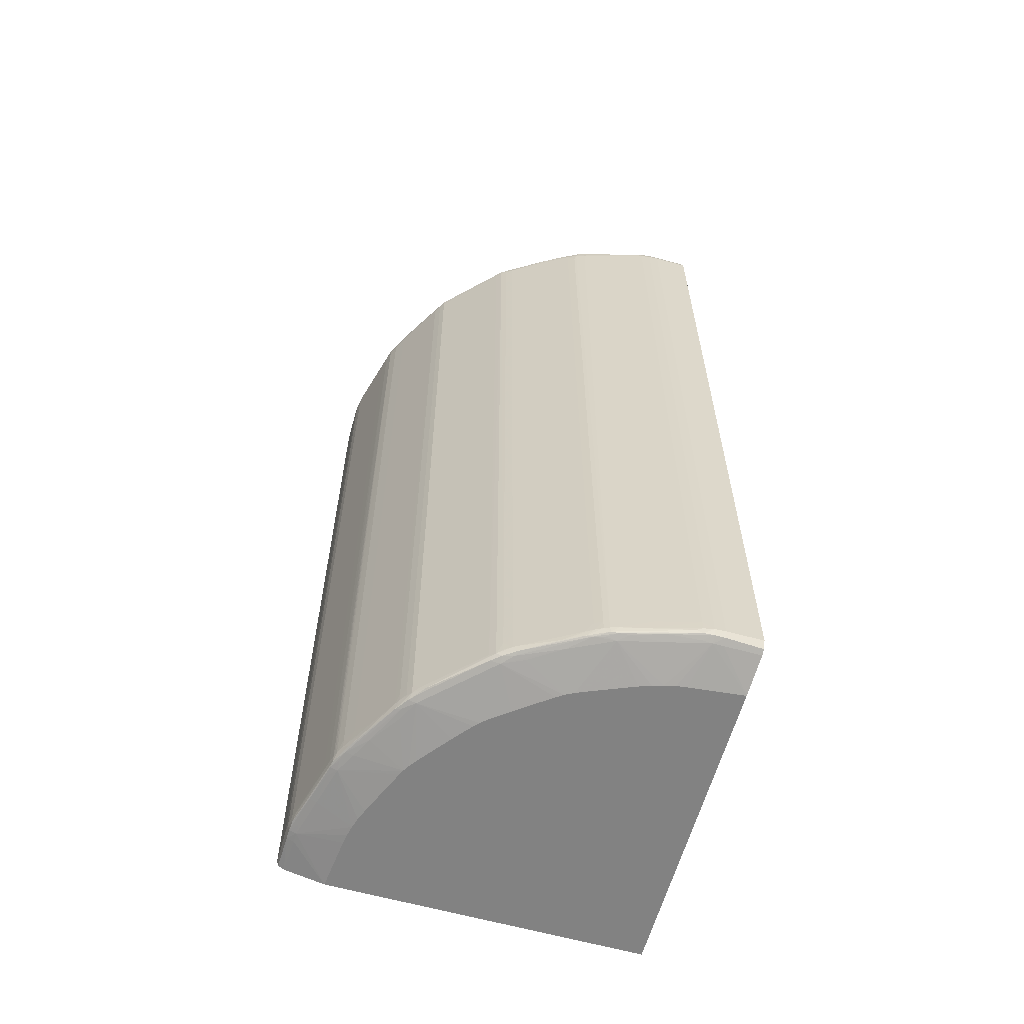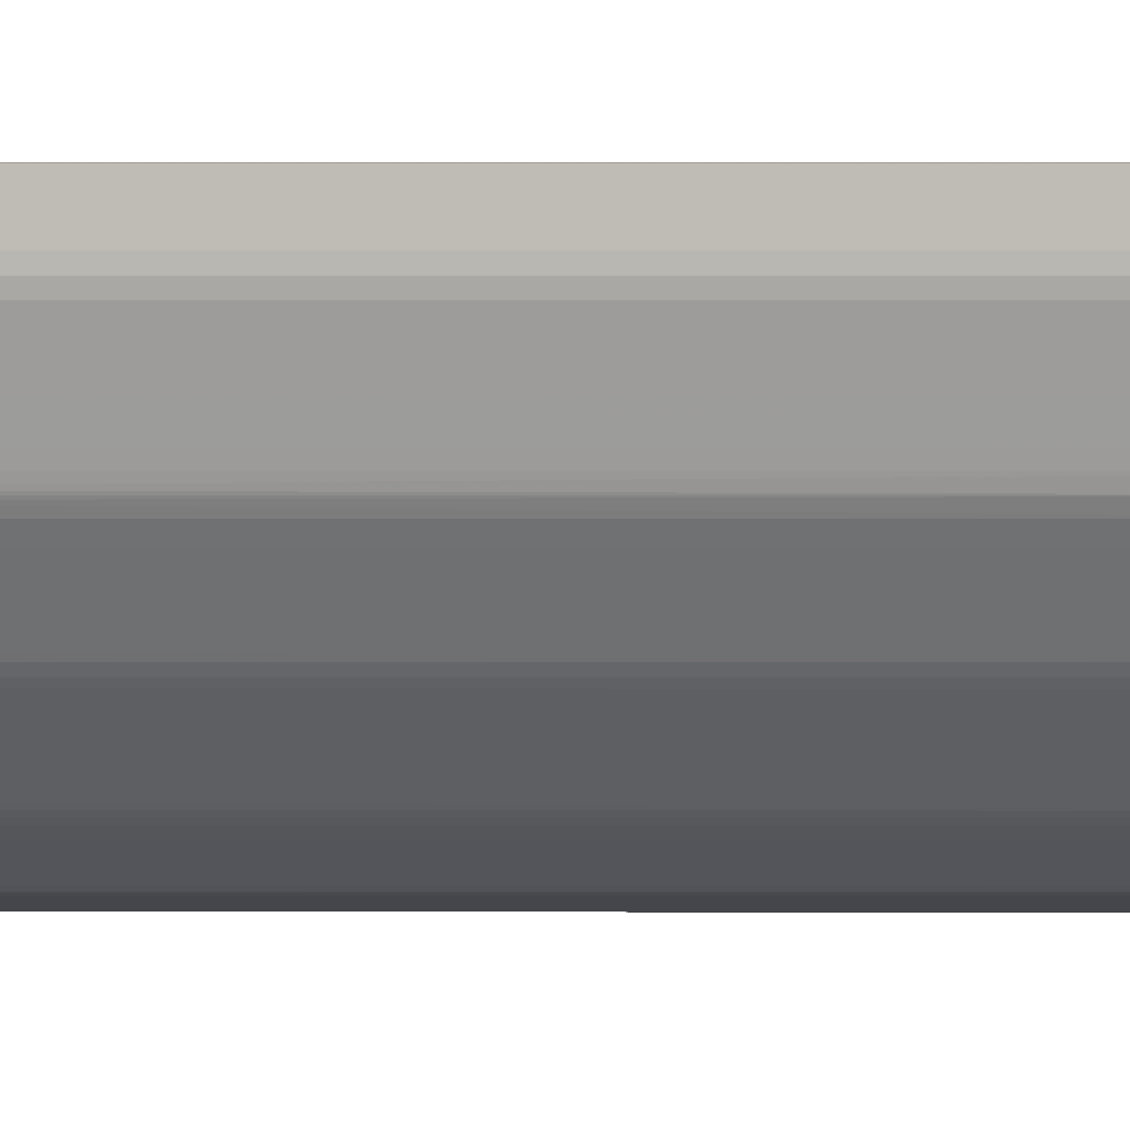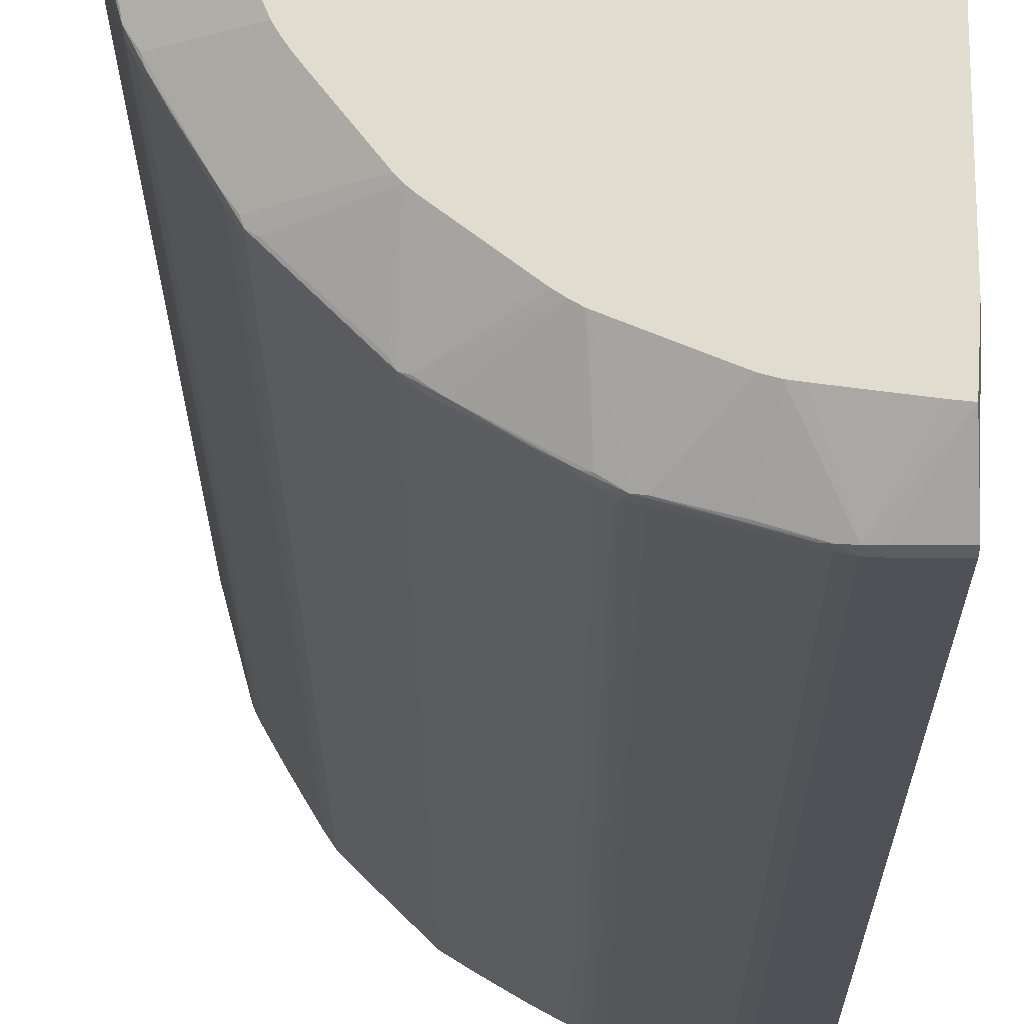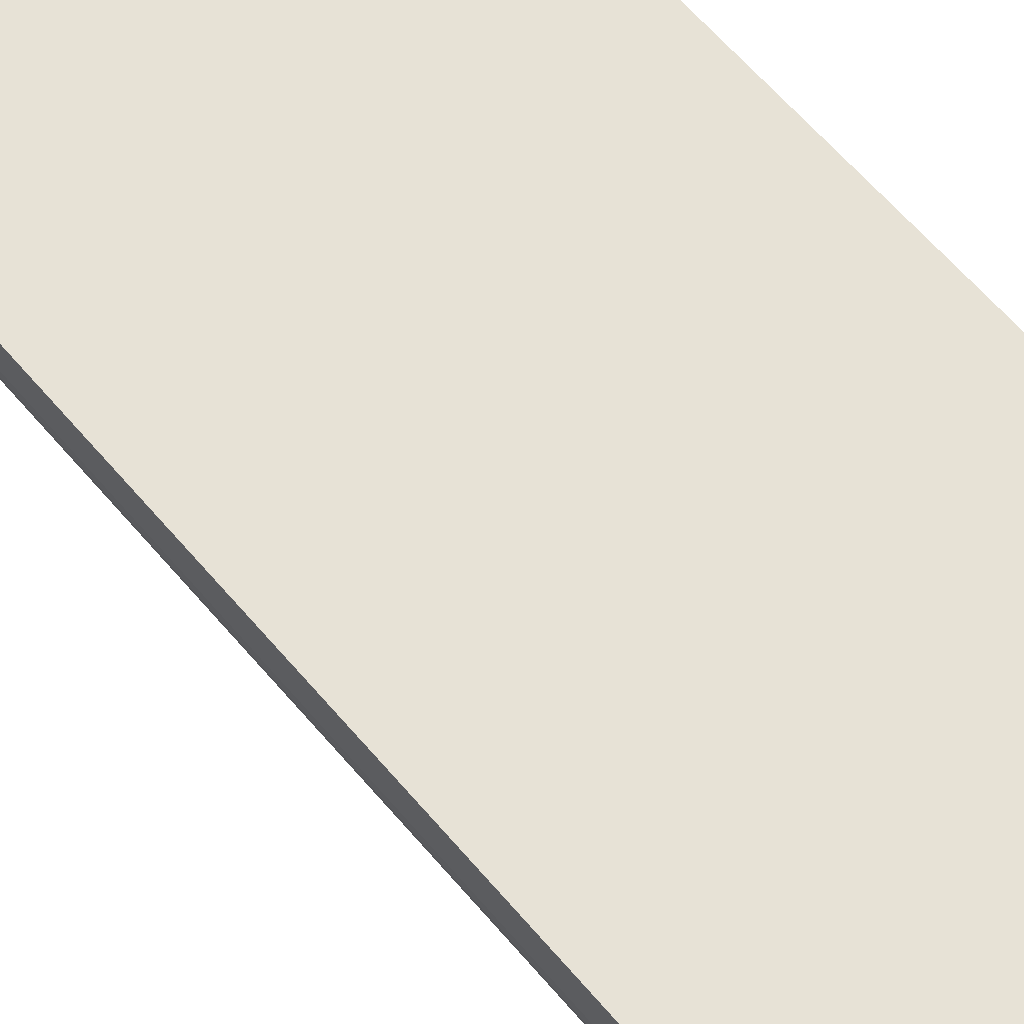
<metadata>
{"format":"obj","ext":"obj","renderer":"f3d","projection":"perspective","resolution":1024,"background":"white","views":[{"elev":-60.7,"azim":164.3,"up":"+Y"},{"elev":5.0,"azim":90.1,"up":"+Z"},{"elev":-20.5,"azim":-179.9,"up":"+Z"},{"elev":63.7,"azim":139.5,"up":"+Z"}]}
</metadata>
<code>
v -7.966e-05 -0.6626 8.093e-05
v -7.966e-05 -0.6476 -0.4912
v 0.003525 -0.6626 -0.4386
v 0.4385 -0.6626 -0.003523
v 0.4938 -0.6466 8.093e-05
v -7.966e-05 0.1565 8.093e-05
v 0.04989 -0.6476 -0.4912
v -7.966e-05 -0.6448 -0.4988
v 0.06411 -0.6473 -0.4912
v 0.07833 -0.6626 -0.4307
v 0.4307 -0.6626 -0.07813
v 0.4912 -0.6473 -0.06411
v 0.4912 -0.6476 -0.04989
v 0.5013 -0.6439 -0.04989
v 0.5021 -0.6413 8.093e-05
v 0.3779 0.6646 8.093e-05
v -3.028e-05 0.661 3.155e-05
v -7.966e-05 0.6646 -0.3779
v 0.04989 -0.6439 -0.5013
v -7.966e-05 -0.6337 -0.5043
v 0.06411 -0.6435 -0.501
v 0.07833 -0.646 -0.4912
v 0.1211 -0.6472 -0.477
v 0.1068 -0.6626 -0.4255
v 0.09195 -0.6626 -0.4288
v 0.4288 -0.6626 -0.0918
v 0.477 -0.6472 -0.1211
v 0.4912 -0.646 -0.07833
v 0.501 -0.6435 -0.06411
v 0.4256 -0.6626 -0.1065
v 0.5043 -0.6337 -0.04989
v 0.5043 -0.6337 8.093e-05
v 0.438 0.6646 -0.003523
v 0.5014 0.6162 8.093e-05
v -7.966e-05 0.6162 -0.5014
v 0.003525 0.6646 -0.4381
v 0.04989 -0.6337 -0.5043
v -7.966e-05 -0.6194 -0.5043
v 0.1211 -0.6435 -0.4868
v 0.06411 -0.6337 -0.5036
v 0.07833 -0.6424 -0.4997
v 0.1638 -0.6442 -0.4738
v 0.1781 -0.6468 -0.4628
v 0.1211 -0.6626 -0.4213
v 0.4628 -0.6468 -0.178
v 0.4738 -0.6442 -0.1638
v 0.4869 -0.6435 -0.1211
v 0.4997 -0.6424 -0.07833
v 0.5036 -0.6337 -0.06411
v 0.4213 -0.6626 -0.1209
v 0.5043 -0.6194 -0.04989
v 0.5043 -0.6194 8.093e-05
v 0.4362 0.6646 -0.0214
v 0.5014 0.6162 -0.04989
v 0.501 0.6159 -0.06411
v 0.5043 0.6051 8.093e-05
v 0.04989 0.6162 -0.5014
v -7.966e-05 0.6051 -0.5043
v 0.01893 0.6646 -0.4365
v 0.06411 0.6159 -0.501
v 0.04989 -0.6194 -0.5043
v 0.1781 -0.6433 -0.4721
v 0.07833 -0.6337 -0.5011
v 0.06411 0.6051 -0.5036
v 0.07833 -0.6194 -0.5011
v 0.08667 -0.6374 -0.4987
v 0.1326 -0.6421 -0.4853
v 0.2066 -0.6469 -0.4485
v 0.209 -0.6626 -0.3854
v 0.1735 -0.6626 -0.4003
v 0.1364 -0.6626 -0.4156
v 0.1923 -0.6443 -0.4635
v 0.2066 -0.6435 -0.4592
v 0.4158 -0.6626 -0.1361
v 0.4003 -0.6626 -0.1735
v 0.387 -0.6626 -0.2053
v 0.384 -0.6626 -0.2123
v 0.4485 -0.6469 -0.2065
v 0.4592 -0.6435 -0.2065
v 0.4635 -0.6443 -0.1923
v 0.4721 -0.6433 -0.178
v 0.4853 -0.6421 -0.1326
v 0.4987 -0.6374 -0.08672
v 0.5011 -0.6337 -0.07833
v 0.5011 -0.6194 -0.07833
v 0.5036 0.6051 -0.06411
v 0.5043 0.6051 -0.04989
v 0.4285 0.6646 -0.07995
v 0.4997 0.6144 -0.07833
v 0.4248 0.6646 -0.1068
v 0.04989 0.6051 -0.5043
v 0.06411 0.6646 -0.4306
v 0.1211 0.6158 -0.4869
v 0.07833 0.6142 -0.4997
v 0.09477 0.6646 -0.4266
v 0.1068 0.6646 -0.4248
v 0.1876 -0.6417 -0.4707
v 0.1349 -0.6337 -0.486
v 0.08647 0.6128 -0.4986
v 0.07833 0.6051 -0.5011
v 0.1349 -0.6194 -0.486
v 0.1781 -0.6337 -0.4744
v 0.235 -0.6465 -0.4343
v 0.2209 -0.6626 -0.3788
v 0.2155 -0.6418 -0.4568
v 0.2604 -0.6429 -0.4295
v 0.2921 -0.6447 -0.4065
v 0.3789 -0.6626 -0.2207
v 0.4058 -0.6473 -0.2776
v 0.4343 -0.6465 -0.235
v 0.4295 -0.6429 -0.2604
v 0.4568 -0.6418 -0.2155
v 0.4708 -0.6417 -0.1875
v 0.4489 -0.6443 -0.2205
v 0.4064 -0.6447 -0.2922
v 0.4744 -0.6337 -0.178
v 0.486 -0.6337 -0.1349
v 0.486 -0.6194 -0.1349
v 0.5011 0.6051 -0.07833
v 0.4986 0.6128 -0.08647
v 0.4854 0.6141 -0.1326
v 0.4721 0.6153 -0.178
v 0.4869 0.6158 -0.1211
v 0.4209 0.6646 -0.1211
v 0.1781 0.6154 -0.4721
v 0.1327 0.6141 -0.4854
v 0.1211 0.6646 -0.4209
v 0.1888 -0.6337 -0.4712
v 0.1959 -0.6337 -0.4684
v 0.1781 0.6051 -0.4744
v 0.1349 0.6051 -0.486
v 0.1876 0.6137 -0.4707
v 0.3061 -0.6465 -0.3916
v 0.2777 -0.6473 -0.4058
v 0.2304 -0.6626 -0.3723
v 0.2066 -0.6337 -0.4629
v 0.2428 -0.6411 -0.4418
v 0.2876 -0.6425 -0.4145
v 0.3061 -0.6429 -0.4015
v 0.3723 -0.6626 -0.2304
v 0.3916 -0.6465 -0.3061
v 0.4145 -0.6425 -0.2876
v 0.4418 -0.6411 -0.2428
v 0.4629 -0.6337 -0.2065
v 0.4683 -0.6337 -0.1959
v 0.4712 -0.6337 -0.1888
v 0.4015 -0.6429 -0.3061
v 0.4744 0.6051 -0.178
v 0.4782 -0.6194 -0.1638
v 0.486 0.6051 -0.1349
v 0.4708 0.6137 -0.1876
v 0.4137 0.6646 -0.1385
v 0.1332 0.6646 -0.4159
v 0.1713 0.6646 -0.4002
v 0.2114 0.6646 -0.3836
v 0.1924 0.6051 -0.4699
v 0.1959 0.5909 -0.4686
v 0.1959 -0.6194 -0.4686
v 0.2066 0.6158 -0.4593
v 0.2155 0.6139 -0.4568
v 0.2066 0.6051 -0.463
v 0.31 -0.6626 -0.3098
v 0.3028 -0.6626 -0.3163
v 0.2766 -0.6626 -0.3373
v 0.3192 -0.6428 -0.3904
v 0.2165 -0.6337 -0.4573
v 0.2066 -0.6194 -0.463
v 0.2502 -0.6337 -0.4379
v 0.289 -0.6337 -0.4154
v 0.2961 -0.6337 -0.4111
v 0.3137 -0.6374 -0.3992
v 0.3372 -0.6626 -0.2766
v 0.3294 -0.6626 -0.2865
v 0.3164 -0.6626 -0.3027
v 0.3762 -0.6428 -0.3334
v 0.3904 -0.6428 -0.3192
v 0.3992 -0.6374 -0.3137
v 0.4111 -0.6337 -0.2962
v 0.4154 -0.6337 -0.2891
v 0.4379 -0.6337 -0.2502
v 0.4573 -0.6337 -0.2165
v 0.4631 -0.6194 -0.2065
v 0.4631 0.5909 -0.2065
v 0.4699 0.6051 -0.1924
v 0.4699 -0.6194 -0.1924
v 0.3848 -0.6411 -0.3279
v 0.4782 0.5909 -0.1638
v 0.4568 0.6139 -0.2155
v 0.4594 0.6158 -0.2065
v 0.3836 0.6646 -0.2114
v 0.3906 0.6646 -0.1944
v 0.463 0.6051 -0.2065
v 0.2208 0.6646 -0.3782
v 0.2604 0.6149 -0.4296
v 0.235 0.615 -0.444
v 0.2876 0.6144 -0.4146
v 0.2428 0.6129 -0.4418
v 0.2431 0.6051 -0.442
v 0.2431 -0.6194 -0.442
v 0.2777 -0.6194 -0.422
v 0.2777 0.5909 -0.422
v 0.2961 0.6051 -0.4113
v 0.2961 -0.6194 -0.4113
v 0.3061 -0.6337 -0.4045
v 0.3061 -0.6194 -0.4047
v 0.328 -0.6374 -0.3849
v 0.3138 0.6051 -0.3993
v 0.321 -0.6194 -0.3922
v 0.321 -0.6337 -0.3922
v 0.3922 -0.6337 -0.321
v 0.3993 -0.6194 -0.3139
v 0.4047 -0.6194 -0.3061
v 0.4045 -0.6337 -0.3061
v 0.4113 -0.6194 -0.2962
v 0.4113 0.6051 -0.2962
v 0.4532 0.6051 -0.2237
v 0.4532 -0.6194 -0.2237
v 0.4146 0.6144 -0.2876
v 0.444 0.615 -0.235
v 0.4418 0.6129 -0.2428
v 0.3782 0.6646 -0.2208
v 0.2294 0.6646 -0.3725
v 0.3061 0.615 -0.4017
v 0.3136 0.6128 -0.3991
v 0.3061 0.6051 -0.4047
v 0.321 0.6051 -0.3922
v 0.3993 0.6051 -0.3139
v 0.4047 0.6051 -0.3061
v 0.399 0.6128 -0.3137
v 0.4017 0.615 -0.3061
v 0.3715 0.6646 -0.2308
v 0.2361 0.6646 -0.3675
v 0.3028 0.6646 -0.3162
v 0.3279 0.6128 -0.3849
v 0.3099 0.6646 -0.3099
v 0.3192 0.6149 -0.3904
v 0.3849 0.6128 -0.3279
v 0.3904 0.6149 -0.3192
v 0.3157 0.6646 -0.3034
v 0.3585 0.6646 -0.2479
f 1 2 3
f 1 3 10
f 1 10 25
f 1 25 24
f 1 24 44
f 1 44 71
f 1 71 70
f 1 70 69
f 1 69 104
f 1 104 135
f 1 135 164
f 1 164 163
f 1 163 162
f 1 162 174
f 1 174 173
f 1 173 172
f 1 172 140
f 1 140 108
f 1 108 77
f 1 77 76
f 1 76 75
f 1 75 74
f 1 74 50
f 1 50 30
f 1 30 26
f 1 26 11
f 1 11 4
f 1 4 5
f 1 5 15
f 1 15 32
f 1 32 52
f 1 52 56
f 1 56 34
f 1 34 16
f 1 16 6
f 1 6 18
f 1 18 35
f 1 35 58
f 1 58 38
f 1 38 20
f 1 20 8
f 1 8 2
f 2 7 3
f 2 8 7
f 3 7 9
f 3 9 10
f 4 11 12
f 4 12 13
f 4 13 5
f 5 13 14
f 5 14 15
f 6 16 17
f 6 17 18
f 7 8 19
f 7 19 9
f 8 20 19
f 9 19 21
f 9 21 22
f 9 22 23
f 9 23 24
f 9 24 25
f 9 25 10
f 11 26 12
f 12 27 28
f 12 28 29
f 12 29 14
f 12 14 13
f 12 26 30
f 12 30 27
f 14 29 31
f 14 31 32
f 14 32 15
f 16 33 53
f 16 53 88
f 16 88 90
f 16 90 124
f 16 124 152
f 16 152 191
f 16 191 190
f 16 190 221
f 16 221 231
f 16 231 240
f 16 240 239
f 16 239 235
f 16 235 233
f 16 233 232
f 16 232 222
f 16 222 193
f 16 193 155
f 16 155 154
f 16 154 153
f 16 153 127
f 16 127 96
f 16 96 95
f 16 95 92
f 16 92 59
f 16 59 36
f 16 36 18
f 16 18 17
f 16 34 33
f 18 36 35
f 19 20 37
f 19 37 21
f 20 38 61
f 20 61 37
f 21 39 22
f 21 37 40
f 21 40 41
f 21 41 39
f 22 39 23
f 23 39 42
f 23 42 43
f 23 43 24
f 24 43 44
f 27 45 46
f 27 46 47
f 27 47 28
f 27 30 45
f 28 47 29
f 29 47 48
f 29 48 49
f 29 49 31
f 30 50 45
f 31 49 51
f 31 51 52
f 31 52 32
f 33 34 54
f 33 54 55
f 33 55 53
f 34 56 87
f 34 87 54
f 35 36 57
f 35 57 91
f 35 91 58
f 36 59 60
f 36 60 57
f 37 61 40
f 38 58 91
f 38 91 61
f 39 41 62
f 39 62 42
f 40 63 41
f 40 61 91
f 40 91 64
f 40 64 100
f 40 100 65
f 40 65 63
f 41 63 66
f 41 66 67
f 41 67 62
f 42 62 43
f 43 68 69
f 43 69 70
f 43 70 71
f 43 71 44
f 43 62 72
f 43 72 73
f 43 73 68
f 45 50 74
f 45 74 75
f 45 75 76
f 45 76 77
f 45 77 78
f 45 78 79
f 45 79 80
f 45 80 81
f 45 81 46
f 46 81 47
f 47 81 48
f 48 82 83
f 48 83 84
f 48 84 49
f 48 81 82
f 49 84 85
f 49 85 119
f 49 119 86
f 49 86 87
f 49 87 51
f 51 87 56
f 51 56 52
f 53 55 88
f 54 87 55
f 55 87 86
f 55 86 89
f 55 89 90
f 55 90 88
f 57 60 91
f 59 92 60
f 60 93 94
f 60 94 64
f 60 64 91
f 60 92 95
f 60 95 96
f 60 96 93
f 62 73 72
f 62 67 97
f 62 97 73
f 63 98 66
f 63 65 98
f 64 94 99
f 64 99 100
f 65 100 131
f 65 131 101
f 65 101 98
f 66 97 67
f 66 98 102
f 66 102 97
f 68 103 104
f 68 104 69
f 68 73 103
f 73 97 105
f 73 105 106
f 73 106 107
f 73 107 103
f 77 108 109
f 77 109 110
f 77 110 78
f 78 110 79
f 79 111 112
f 79 112 113
f 79 113 81
f 79 81 80
f 79 110 114
f 79 114 115
f 79 115 111
f 81 113 82
f 82 113 83
f 83 113 116
f 83 116 117
f 83 117 84
f 84 117 85
f 85 118 150
f 85 150 119
f 85 117 118
f 86 119 120
f 86 120 89
f 89 121 122
f 89 122 123
f 89 123 90
f 89 120 121
f 90 123 122
f 90 122 124
f 93 125 94
f 93 96 125
f 94 125 126
f 94 126 99
f 96 127 125
f 97 102 128
f 97 128 129
f 97 129 105
f 98 101 102
f 99 130 131
f 99 131 100
f 99 126 132
f 99 132 130
f 101 131 130
f 101 130 102
f 102 130 128
f 103 107 133
f 103 133 134
f 103 134 104
f 104 134 133
f 104 133 135
f 105 129 136
f 105 136 137
f 105 137 138
f 105 138 106
f 106 138 107
f 107 138 139
f 107 139 133
f 108 140 141
f 108 141 109
f 109 141 110
f 110 141 115
f 110 115 114
f 111 142 112
f 111 115 142
f 112 143 144
f 112 144 145
f 112 145 113
f 112 142 143
f 113 145 146
f 113 146 116
f 115 141 147
f 115 147 142
f 116 146 148
f 116 148 187
f 116 187 149
f 116 149 117
f 117 149 118
f 118 149 187
f 118 187 150
f 119 150 120
f 120 150 148
f 120 148 151
f 120 151 121
f 121 151 122
f 122 151 124
f 124 151 152
f 125 132 126
f 125 127 153
f 125 153 154
f 125 154 155
f 125 155 132
f 128 130 156
f 128 156 157
f 128 157 158
f 128 158 129
f 129 158 136
f 130 132 156
f 132 155 159
f 132 159 160
f 132 160 161
f 132 161 156
f 133 141 162
f 133 162 163
f 133 163 164
f 133 164 135
f 133 139 165
f 133 165 175
f 133 175 141
f 136 166 137
f 136 158 167
f 136 167 166
f 137 166 168
f 137 168 169
f 137 169 138
f 138 169 170
f 138 170 171
f 138 171 139
f 139 171 165
f 140 172 141
f 141 172 173
f 141 173 174
f 141 174 162
f 141 175 176
f 141 176 147
f 142 147 177
f 142 177 178
f 142 178 179
f 142 179 143
f 143 179 180
f 143 180 181
f 143 181 144
f 144 181 182
f 144 182 145
f 145 182 183
f 145 183 184
f 145 184 185
f 145 185 146
f 146 185 184
f 146 184 148
f 147 176 186
f 147 186 177
f 148 184 151
f 148 150 187
f 151 188 189
f 151 189 190
f 151 190 191
f 151 191 152
f 151 184 192
f 151 192 188
f 155 193 159
f 156 161 157
f 157 161 167
f 157 167 158
f 159 194 195
f 159 195 160
f 159 193 194
f 160 195 196
f 160 196 197
f 160 197 161
f 161 197 198
f 161 198 199
f 161 199 167
f 165 171 186
f 165 186 175
f 166 167 199
f 166 199 168
f 168 199 200
f 168 200 169
f 169 200 201
f 169 201 202
f 169 202 203
f 169 203 170
f 170 204 171
f 170 203 205
f 170 205 204
f 171 206 186
f 171 204 205
f 171 205 207
f 171 207 208
f 171 208 209
f 171 209 206
f 175 186 176
f 177 186 210
f 177 210 211
f 177 211 212
f 177 212 213
f 177 213 178
f 178 213 212
f 178 212 214
f 178 214 179
f 179 214 215
f 179 215 216
f 179 216 217
f 179 217 180
f 180 217 181
f 181 217 182
f 182 217 216
f 182 216 183
f 183 216 192
f 183 192 184
f 186 206 210
f 188 218 219
f 188 219 189
f 188 192 220
f 188 220 218
f 189 219 218
f 189 218 221
f 189 221 190
f 192 216 220
f 193 222 223
f 193 223 196
f 193 196 194
f 194 196 195
f 196 223 224
f 196 224 202
f 196 202 197
f 197 202 198
f 198 202 201
f 198 201 200
f 198 200 199
f 202 225 205
f 202 205 203
f 202 224 225
f 205 225 207
f 206 209 210
f 207 225 224
f 207 224 226
f 207 226 208
f 208 226 227
f 208 227 211
f 208 211 210
f 208 210 209
f 211 227 228
f 211 228 212
f 212 228 215
f 212 215 214
f 215 228 229
f 215 229 218
f 215 218 220
f 215 220 216
f 218 230 221
f 218 229 230
f 221 230 231
f 222 232 223
f 223 232 233
f 223 233 224
f 224 234 226
f 224 233 235
f 224 235 236
f 224 236 234
f 226 234 237
f 226 237 227
f 227 237 229
f 227 229 228
f 229 237 238
f 229 238 235
f 229 235 230
f 230 235 239
f 230 239 240
f 230 240 231
f 234 236 238
f 234 238 237
f 235 238 236

</code>
